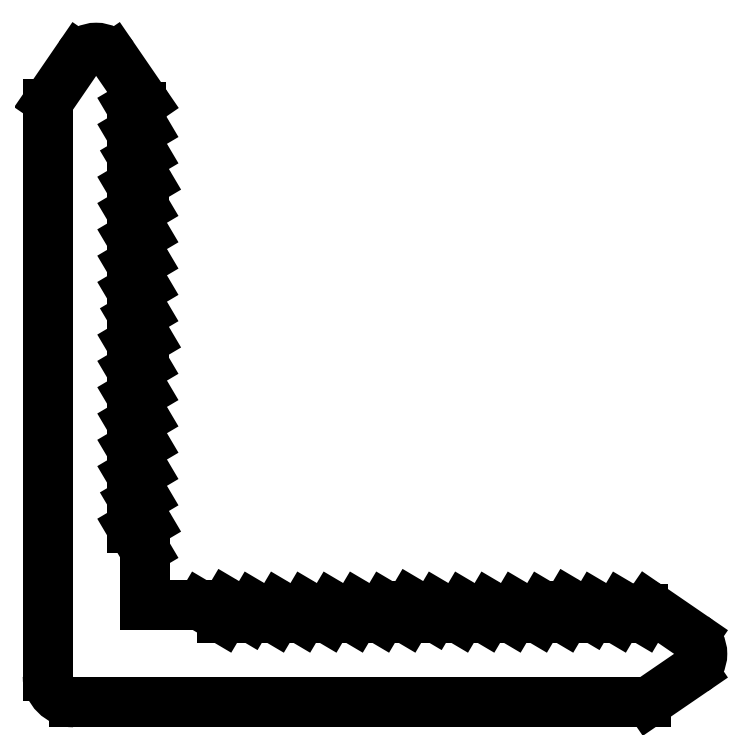
<metadata>
{"format":"dxf","ext":"dxf","renderer":"ezdxf+matplotlib","layout":"modelspace","background":"white","min_lineweight":24,"dpi":150}
</metadata>
<code>
0
SECTION
2
ENTITIES
0
ARC
8
0
10
2023
20
1602
30
0
40
0.4999
50
270
51
304.4
0
LINE
8
0
10
2023
20
1602
30
0
11
2027
21
1604
31
0
0
ARC
8
0
10
2026
20
1606
30
0
40
1.592
50
304.4
51
55.55
0
LINE
8
0
10
2023
20
1609
30
0
11
2027
21
1607
31
0
0
ARC
8
0
10
2023
20
1609
30
0
40
0.25
50
55.58
51
180
0
LINE
8
0
10
2023
20
1609
30
0
11
2023
21
1608
31
0
0
LINE
8
0
10
2021
20
1609
30
0
11
2023
21
1608
31
0
0
ARC
8
0
10
2021
20
1609
30
0
40
0.25
50
63.43
51
180
0
LINE
8
0
10
2021
20
1609
30
0
11
2021
21
1608
31
0
0
LINE
8
0
10
2019
20
1609
30
0
11
2021
21
1608
31
0
0
ARC
8
0
10
2019
20
1609
30
0
40
0.25
50
63.43
51
180
0
LINE
8
0
10
2019
20
1609
30
0
11
2019
21
1608
31
0
0
LINE
8
0
10
2017
20
1609
30
0
11
2019
21
1608
31
0
0
ARC
8
0
10
2017
20
1609
30
0
40
0.25
50
63.43
51
180
0
LINE
8
0
10
2017
20
1609
30
0
11
2017
21
1608
31
0
0
LINE
8
0
10
2015
20
1609
30
0
11
2017
21
1608
31
0
0
ARC
8
0
10
2015
20
1609
30
0
40
0.25
50
63.43
51
180
0
LINE
8
0
10
2015
20
1609
30
0
11
2015
21
1608
31
0
0
LINE
8
0
10
2013
20
1609
30
0
11
2015
21
1608
31
0
0
ARC
8
0
10
2013
20
1609
30
0
40
0.25
50
63.43
51
180
0
LINE
8
0
10
2013
20
1609
30
0
11
2013
21
1608
31
0
0
LINE
8
0
10
2011
20
1609
30
0
11
2013
21
1608
31
0
0
ARC
8
0
10
2011
20
1609
30
0
40
0.25
50
63.43
51
180
0
LINE
8
0
10
2011
20
1609
30
0
11
2011
21
1608
31
0
0
LINE
8
0
10
2009
20
1609
30
0
11
2011
21
1608
31
0
0
ARC
8
0
10
2009
20
1609
30
0
40
0.25
50
63.43
51
180
0
LINE
8
0
10
2009
20
1609
30
0
11
2009
21
1608
31
0
0
LINE
8
0
10
2007
20
1609
30
0
11
2009
21
1608
31
0
0
ARC
8
0
10
2007
20
1609
30
0
40
0.25
50
63.43
51
180
0
LINE
8
0
10
2007
20
1609
30
0
11
2007
21
1608
31
0
0
LINE
8
0
10
2005
20
1609
30
0
11
2007
21
1608
31
0
0
ARC
8
0
10
2005
20
1609
30
0
40
0.25
50
63.43
51
180
0
LINE
8
0
10
2005
20
1609
30
0
11
2005
21
1608
31
0
0
LINE
8
0
10
2003
20
1609
30
0
11
2005
21
1608
31
0
0
ARC
8
0
10
2003
20
1609
30
0
40
0.25
50
63.43
51
180
0
LINE
8
0
10
2003
20
1609
30
0
11
2003
21
1608
31
0
0
LINE
8
0
10
2001
20
1609
30
0
11
2003
21
1608
31
0
0
ARC
8
0
10
2001
20
1609
30
0
40
0.25
50
63.43
51
180
0
LINE
8
0
10
2001
20
1609
30
0
11
2001
21
1608
31
0
0
LINE
8
0
10
1999
20
1609
30
0
11
2001
21
1608
31
0
0
ARC
8
0
10
1999
20
1609
30
0
40
0.25
50
63.43
51
180
0
LINE
8
0
10
1999
20
1609
30
0
11
1999
21
1608
31
0
0
LINE
8
0
10
1997
20
1609
30
0
11
1999
21
1608
31
0
0
ARC
8
0
10
1997
20
1609
30
0
40
0.25
50
63.43
51
180
0
LINE
8
0
10
1997
20
1609
30
0
11
1997
21
1608
31
0
0
LINE
8
0
10
1995
20
1609
30
0
11
1997
21
1608
31
0
0
ARC
8
0
10
1995
20
1609
30
0
40
0.25
50
63.43
51
180
0
LINE
8
0
10
1995
20
1609
30
0
11
1995
21
1608
31
0
0
LINE
8
0
10
1993
20
1609
30
0
11
1995
21
1608
31
0
0
ARC
8
0
10
1993
20
1609
30
0
40
0.25
50
63.43
51
180
0
LINE
8
0
10
1993
20
1609
30
0
11
1993
21
1608
31
0
0
LINE
8
0
10
1991
20
1609
30
0
11
1993
21
1608
31
0
0
ARC
8
0
10
1991
20
1609
30
0
40
0.25
50
63.43
51
180
0
LINE
8
0
10
1991
20
1609
30
0
11
1991
21
1608
31
0
0
LINE
8
0
10
1989
20
1609
30
0
11
1991
21
1608
31
0
0
ARC
8
0
10
1989
20
1609
30
0
40
0.25
50
63.43
51
90
0
LINE
8
0
10
1985
20
1609
30
0
11
1989
21
1609
31
0
0
LINE
8
0
10
1985
20
1609
30
0
11
1985
21
1613
31
0
0
ARC
8
0
10
1984
20
1613
30
0
40
0.25
50
360
51
26.57
0
LINE
8
0
10
1985
20
1614
30
0
11
1984
21
1615
31
0
0
LINE
8
0
10
1985
20
1615
30
0
11
1984
21
1615
31
0
0
ARC
8
0
10
1985
20
1615
30
0
40
0.25
50
270
51
26.57
0
LINE
8
0
10
1985
20
1616
30
0
11
1984
21
1617
31
0
0
LINE
8
0
10
1984
20
1617
30
0
11
1984
21
1617
31
0
0
ARC
8
0
10
1984
20
1617
30
0
40
0.25
50
270
51
26.57
0
LINE
8
0
10
1985
20
1618
30
0
11
1984
21
1619
31
0
0
LINE
8
0
10
1984
20
1619
30
0
11
1984
21
1619
31
0
0
ARC
8
0
10
1984
20
1619
30
0
40
0.25
50
270
51
26.57
0
LINE
8
0
10
1985
20
1620
30
0
11
1984
21
1621
31
0
0
LINE
8
0
10
1984
20
1621
30
0
11
1984
21
1621
31
0
0
ARC
8
0
10
1984
20
1621
30
0
40
0.25
50
270
51
26.57
0
LINE
8
0
10
1985
20
1622
30
0
11
1984
21
1623
31
0
0
LINE
8
0
10
1984
20
1623
30
0
11
1984
21
1623
31
0
0
ARC
8
0
10
1984
20
1623
30
0
40
0.25
50
270
51
26.57
0
LINE
8
0
10
1985
20
1624
30
0
11
1984
21
1625
31
0
0
LINE
8
0
10
1984
20
1625
30
0
11
1984
21
1625
31
0
0
ARC
8
0
10
1984
20
1625
30
0
40
0.25
50
270
51
26.57
0
LINE
8
0
10
1985
20
1626
30
0
11
1984
21
1627
31
0
0
LINE
8
0
10
1984
20
1627
30
0
11
1984
21
1627
31
0
0
ARC
8
0
10
1984
20
1627
30
0
40
0.25
50
270
51
26.57
0
LINE
8
0
10
1985
20
1628
30
0
11
1984
21
1629
31
0
0
LINE
8
0
10
1985
20
1629
30
0
11
1984
21
1629
31
0
0
ARC
8
0
10
1985
20
1629
30
0
40
0.25
50
270
51
26.57
0
LINE
8
0
10
1985
20
1630
30
0
11
1984
21
1631
31
0
0
LINE
8
0
10
1984
20
1631
30
0
11
1984
21
1631
31
0
0
ARC
8
0
10
1984
20
1631
30
0
40
0.25
50
270
51
26.57
0
LINE
8
0
10
1985
20
1632
30
0
11
1984
21
1633
31
0
0
LINE
8
0
10
1984
20
1633
30
0
11
1984
21
1633
31
0
0
ARC
8
0
10
1984
20
1633
30
0
40
0.25
50
270
51
26.57
0
LINE
8
0
10
1985
20
1634
30
0
11
1984
21
1635
31
0
0
LINE
8
0
10
1984
20
1635
30
0
11
1984
21
1635
31
0
0
ARC
8
0
10
1984
20
1635
30
0
40
0.25
50
270
51
26.57
0
LINE
8
0
10
1985
20
1636
30
0
11
1984
21
1637
31
0
0
LINE
8
0
10
1984
20
1637
30
0
11
1984
21
1637
31
0
0
ARC
8
0
10
1984
20
1638
30
0
40
0.25
50
270
51
26.57
0
LINE
8
0
10
1985
20
1638
30
0
11
1984
21
1639
31
0
0
LINE
8
0
10
1984
20
1639
30
0
11
1984
21
1639
31
0
0
ARC
8
0
10
1984
20
1640
30
0
40
0.25
50
270
51
26.57
0
LINE
8
0
10
1985
20
1640
30
0
11
1984
21
1641
31
0
0
LINE
8
0
10
1985
20
1641
30
0
11
1984
21
1641
31
0
0
ARC
8
0
10
1985
20
1642
30
0
40
0.25
50
270
51
26.57
0
LINE
8
0
10
1985
20
1642
30
0
11
1984
21
1643
31
0
0
LINE
8
0
10
1984
20
1643
30
0
11
1984
21
1643
31
0
0
ARC
8
0
10
1984
20
1644
30
0
40
0.25
50
270
51
26.57
0
LINE
8
0
10
1985
20
1644
30
0
11
1984
21
1645
31
0
0
LINE
8
0
10
1984
20
1645
30
0
11
1984
21
1645
31
0
0
ARC
8
0
10
1984
20
1646
30
0
40
0.25
50
270
51
26.57
0
LINE
8
0
10
1985
20
1646
30
0
11
1984
21
1647
31
0
0
LINE
8
0
10
1984
20
1647
30
0
11
1984
21
1647
31
0
0
ARC
8
0
10
1984
20
1648
30
0
40
0.25
50
270
51
34.42
0
LINE
8
0
10
1985
20
1648
30
0
11
1982
21
1651
31
0
0
ARC
8
0
10
1981
20
1650
30
0
40
1.592
50
34.45
51
145.6
0
LINE
8
0
10
1977
20
1648
30
0
11
1980
21
1651
31
0
0
ARC
8
0
10
1978
20
1647
30
0
40
0.4999
50
145.6
51
180
0
LINE
8
0
10
1977
20
1647
30
0
11
1977
21
1604
31
0
0
ARC
8
0
10
1979
20
1604
30
0
40
1.999
50
180
51
270
0
LINE
8
0
10
2023
20
1602
30
0
11
1979
21
1602
31
0
0
ENDSEC
0
EOF

</code>
